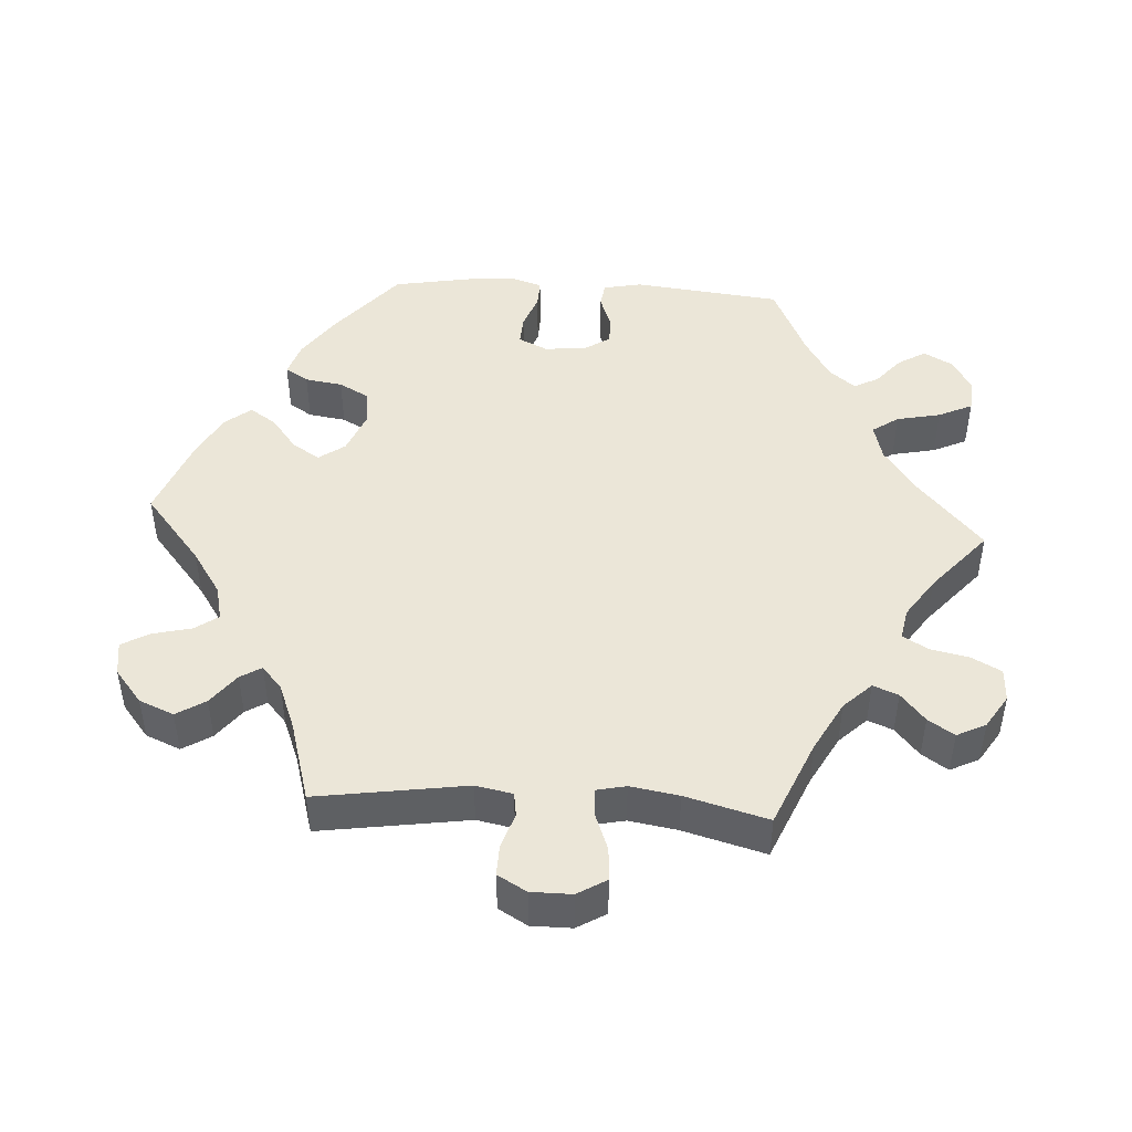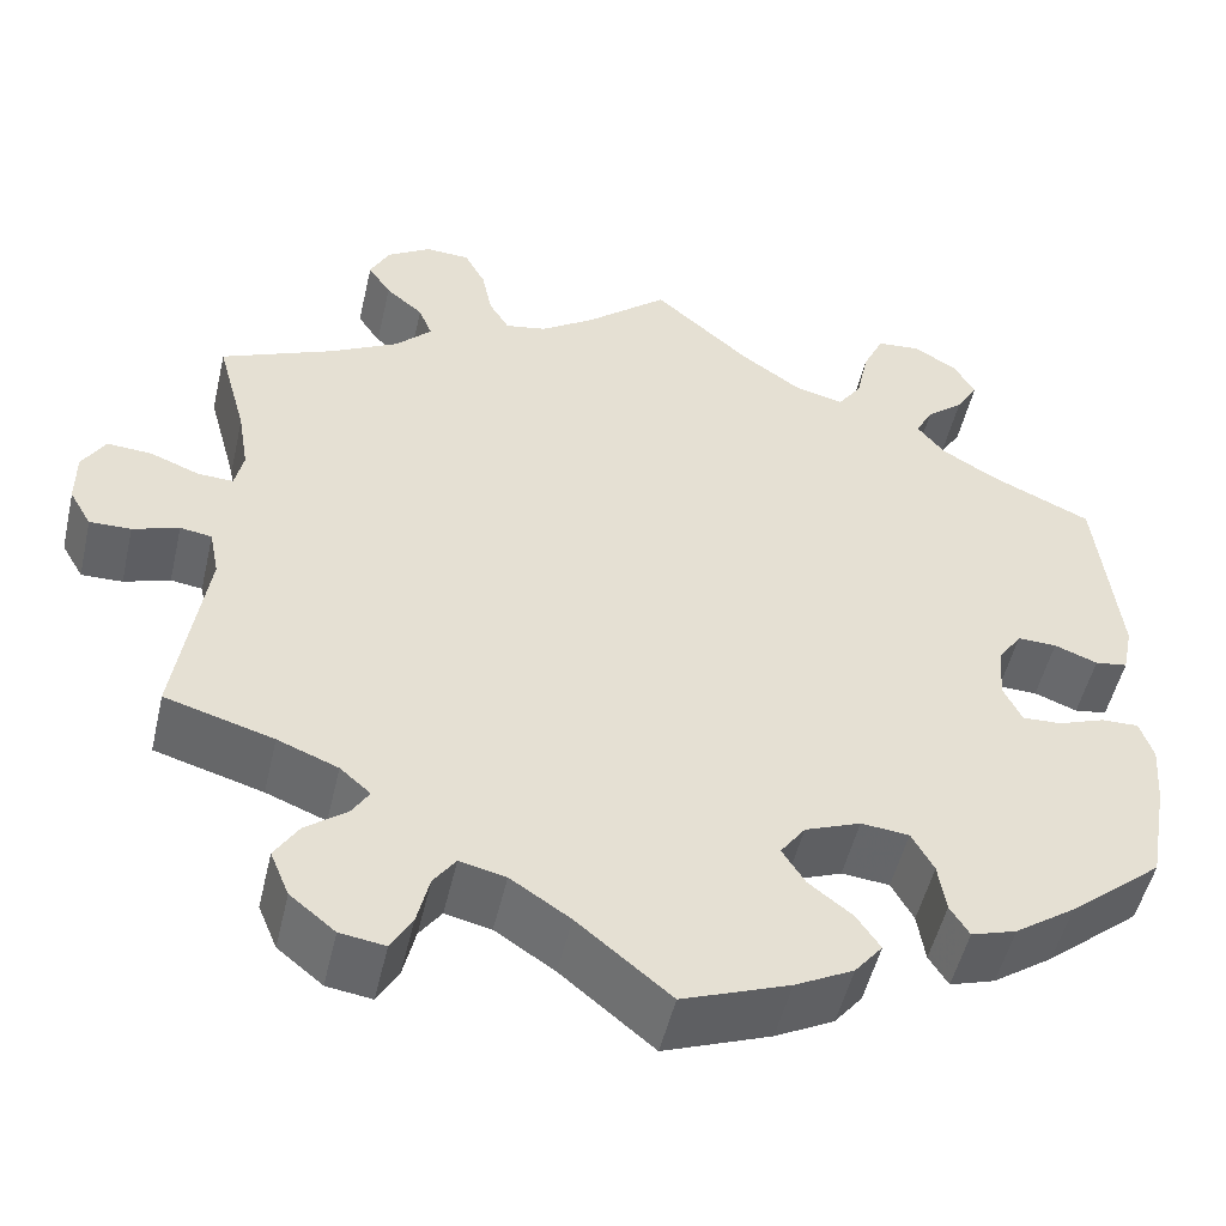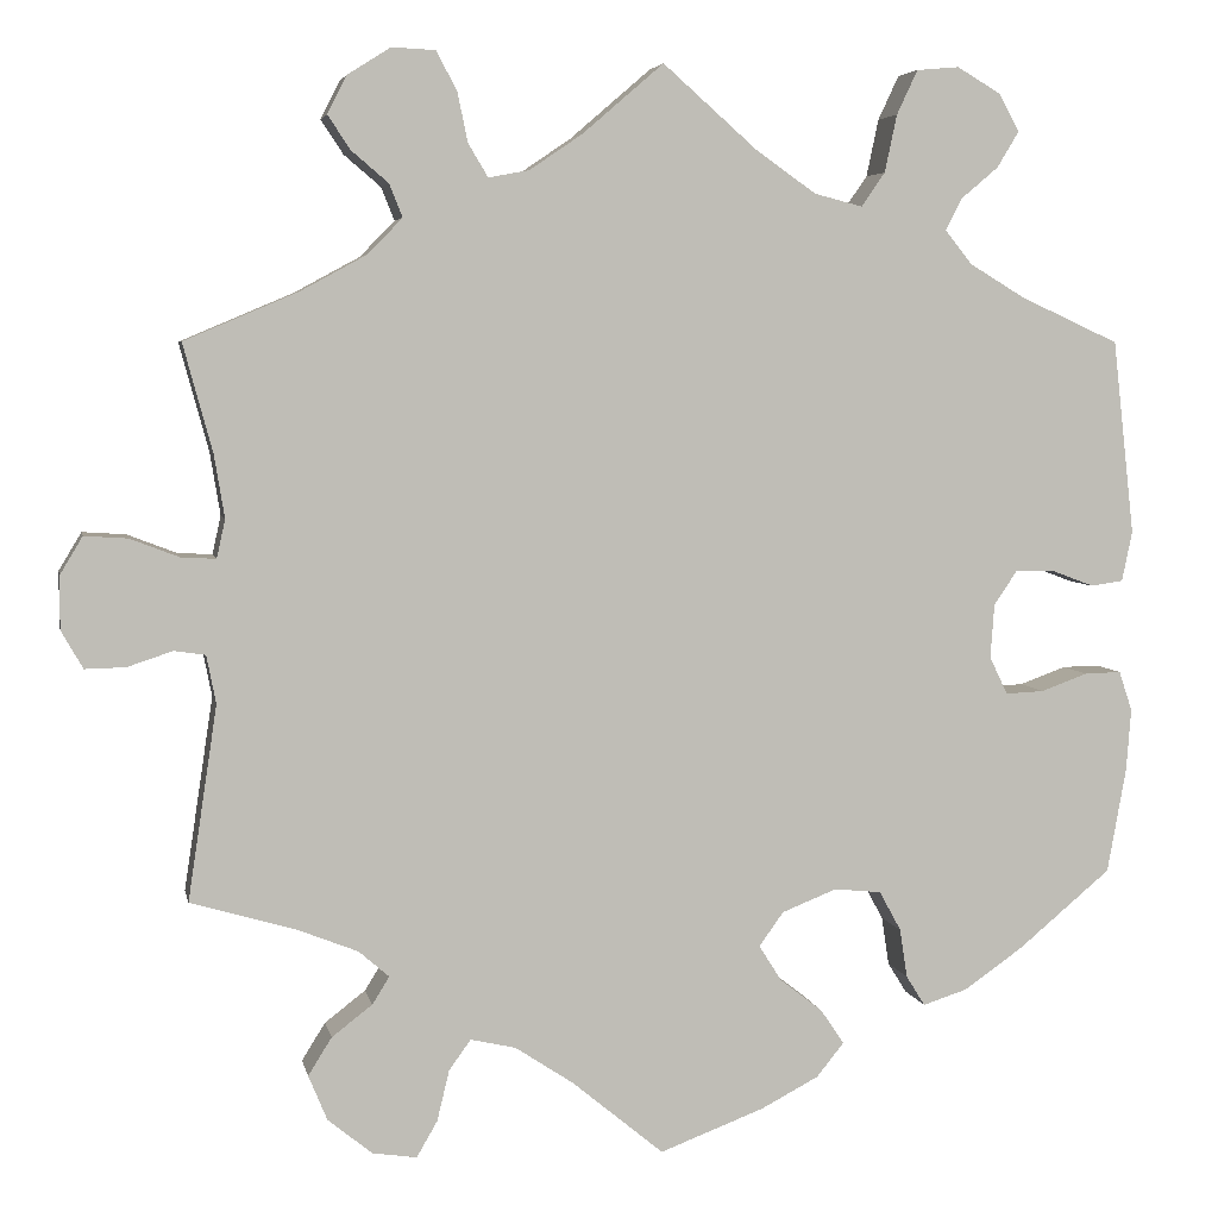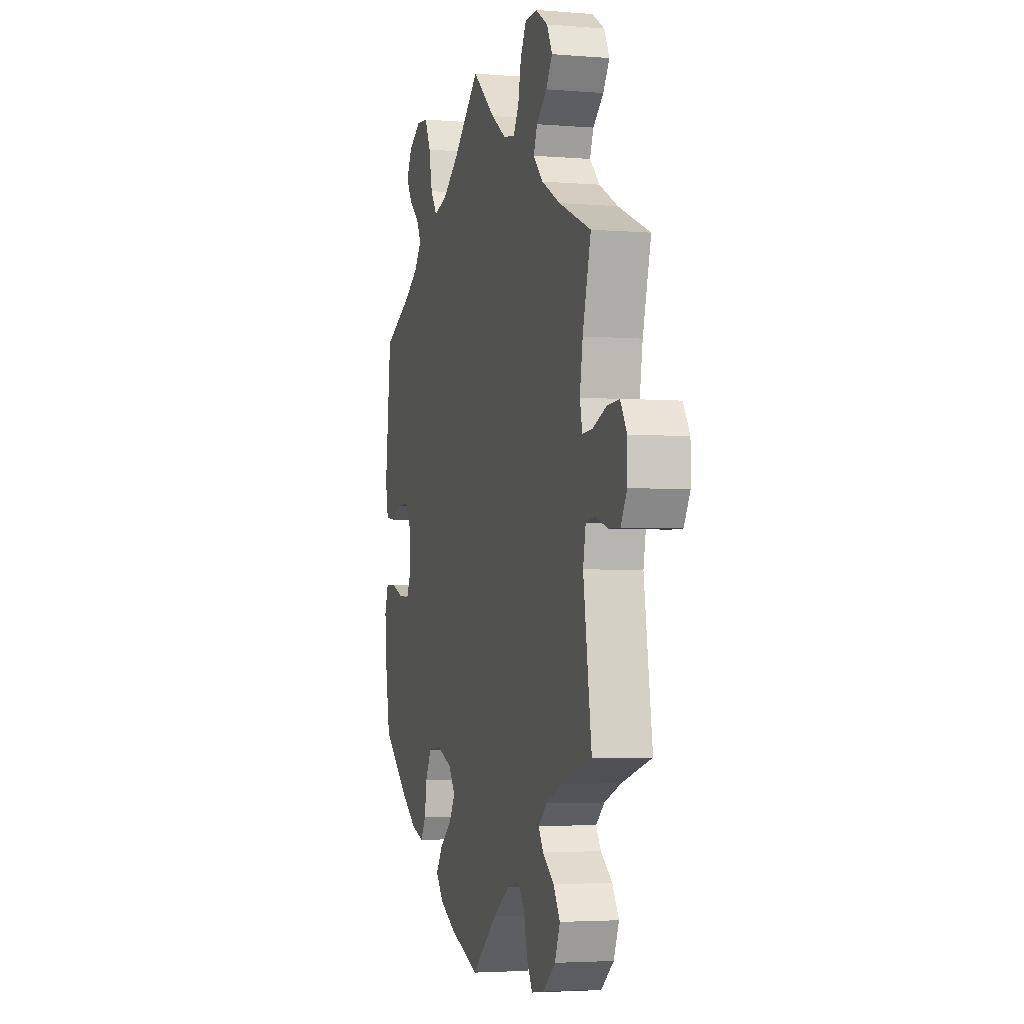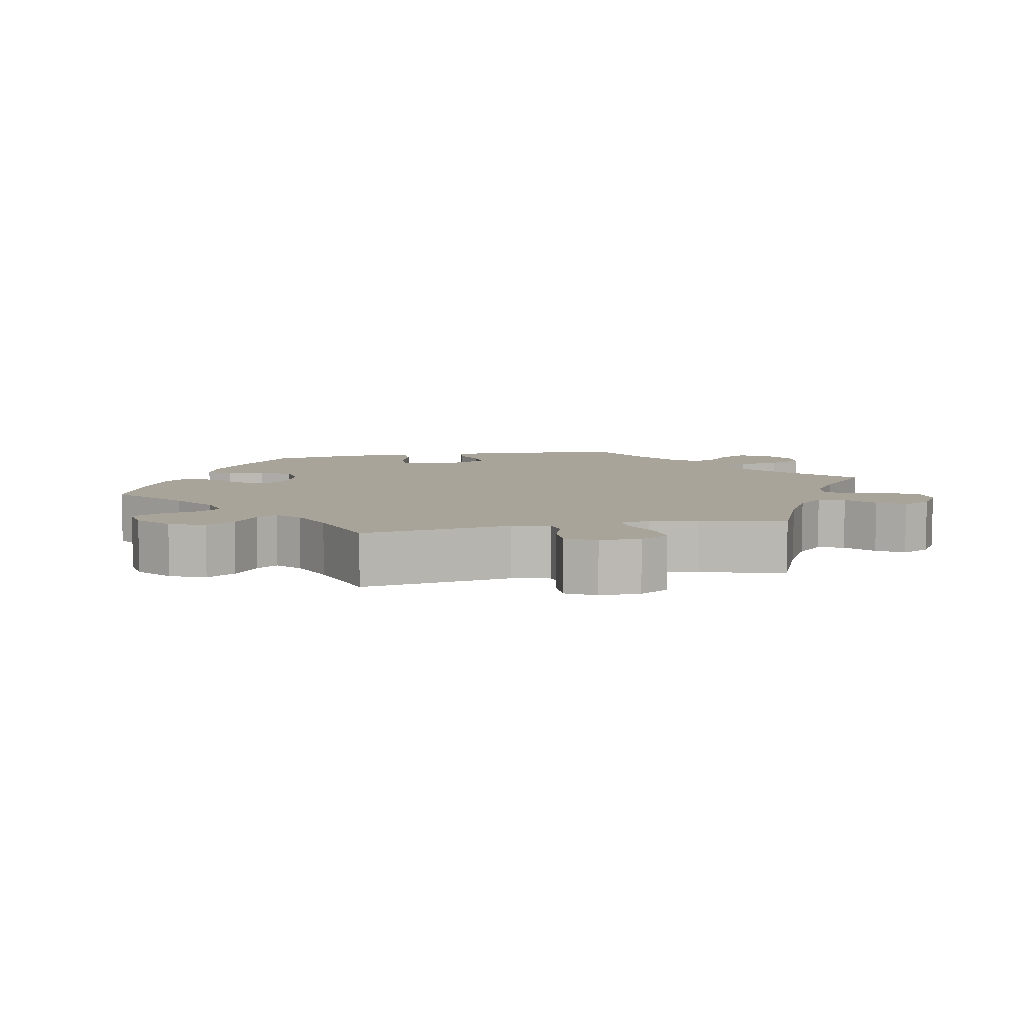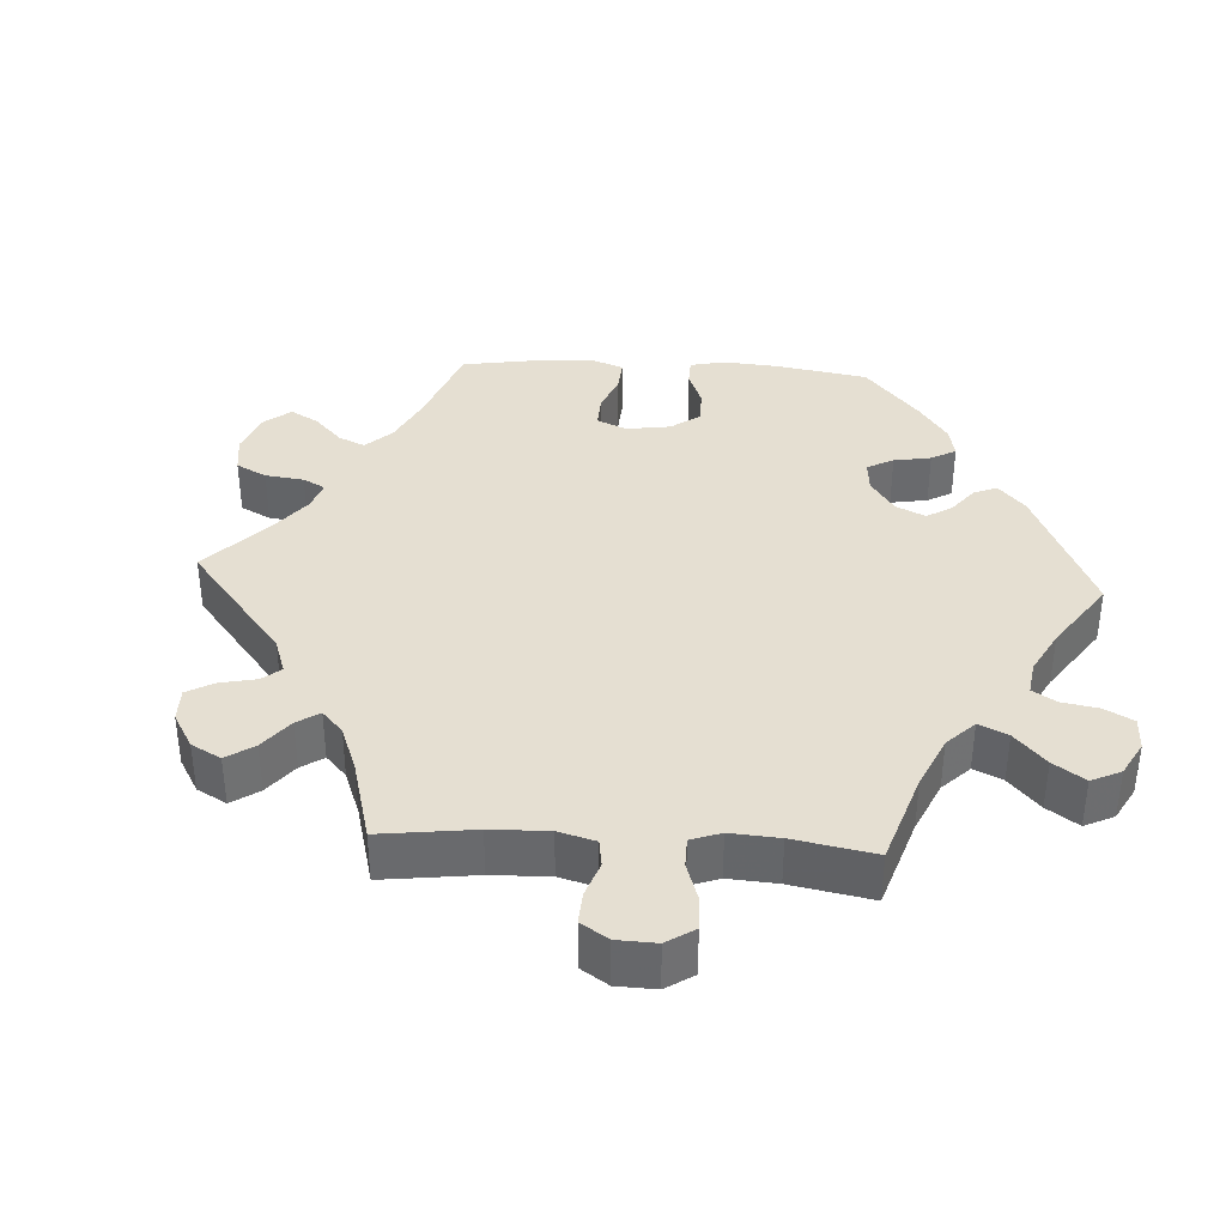
<metadata>
{"format":"obj","ext":"obj","renderer":"f3d","projection":"perspective","resolution":1024,"background":"white","views":[{"elev":46.1,"azim":-86.4,"up":"+Y"},{"elev":-51.1,"azim":-13.0,"up":"+Z"},{"elev":4.9,"azim":-11.1,"up":"+Z"},{"elev":-3.5,"azim":-105.5,"up":"+Z"},{"elev":7.1,"azim":-101.8,"up":"+Y"},{"elev":37.3,"azim":-26.6,"up":"+Y"}]}
</metadata>
<code>
v 0.402 0.07 -0.371
v 0.339 0.07 -0.415
v 0.292 0.07 -0.43
v 0.272 0.07 -0.398
v 0.264 0.07 -0.346
v 0.241 0.07 -0.304
v 0.191 0.07 -0.299
v 0.133 0.07 -0.322
v 0.107 0.07 -0.358
v 0.131 0.07 -0.396
v 0.176 0.07 -0.431
v 0.201 0.07 -0.468
v 0.172 0.07 -0.504
v 0.111 0.07 -0.536
v 0 0.07 -0.578
v -0.097 0.07 -0.498
v -0.159 0.07 -0.457
v -0.207 0.07 -0.446
v -0.23 0.07 -0.478
v -0.243 0.07 -0.532
v -0.265 0.07 -0.57
v -0.312 0.07 -0.563
v -0.359 0.07 -0.525
v -0.379 0.07 -0.477
v -0.354 0.07 -0.437
v -0.311 0.07 -0.404
v -0.293 0.07 -0.375
v -0.325 0.07 -0.347
v -0.388 0.07 -0.322
v -0.501 0.07 -0.289
v -0.47 0.07 -0.083
v -0.48 0.07 -0.032
v -0.513 0.07 -0.027
v -0.561 0.07 -0.043
v -0.604 0.07 -0.044
v -0.627 0.07 -0.004
v -0.627 0.07 0.052
v -0.603 0.07 0.092
v -0.557 0.07 0.089
v -0.505 0.07 0.069
v -0.468 0.07 0.067
v -0.459 0.07 0.108
v -0.47 0.07 0.175
v -0.501 0.07 0.289
v -0.381 0.07 0.34
v -0.311 0.07 0.378
v -0.274 0.07 0.416
v -0.288 0.07 0.451
v -0.327 0.07 0.484
v -0.351 0.07 0.52
v -0.331 0.07 0.56
v -0.285 0.07 0.589
v -0.239 0.07 0.587
v -0.217 0.07 0.546
v -0.206 0.07 0.493
v -0.185 0.07 0.458
v -0.142 0.07 0.466
v -0.086 0.07 0.504
v 0 0.07 0.578
v 0.1 0.07 0.49
v 0.164 0.07 0.445
v 0.215 0.07 0.432
v 0.24 0.07 0.468
v 0.253 0.07 0.529
v 0.275 0.07 0.576
v 0.32 0.07 0.58
v 0.366 0.07 0.553
v 0.388 0.07 0.513
v 0.365 0.07 0.475
v 0.326 0.07 0.442
v 0.308 0.07 0.408
v 0.337 0.07 0.372
v 0.395 0.07 0.337
v 0.5 0.07 0.289
v 0.523 0.07 0.083
v 0.512 0.07 0.03
v 0.478 0.07 0.025
v 0.433 0.07 0.042
v 0.392 0.07 0.043
v 0.367 0.07 0.006
v 0.363 0.07 -0.051
v 0.382 0.07 -0.091
v 0.423 0.07 -0.089
v 0.472 0.07 -0.071
v 0.511 0.07 -0.07
v 0.525 0.07 -0.112
v 0.52 0.07 -0.178
v 0.5 0.07 -0.289
v 0.402 0 -0.371
v 0.339 0 -0.415
v 0.292 0 -0.43
v 0.272 0 -0.398
v 0.264 0 -0.346
v 0.241 0 -0.304
v 0.191 0 -0.299
v 0.133 0 -0.322
v 0.107 0 -0.358
v 0.131 0 -0.396
v 0.176 0 -0.431
v 0.201 0 -0.468
v 0.172 0 -0.504
v 0.111 0 -0.536
v 0 0 -0.578
v -0.097 0 -0.498
v -0.159 0 -0.457
v -0.207 0 -0.446
v -0.23 0 -0.478
v -0.243 0 -0.532
v -0.265 0 -0.57
v -0.312 0 -0.563
v -0.359 0 -0.525
v -0.379 0 -0.477
v -0.354 0 -0.437
v -0.311 0 -0.404
v -0.293 0 -0.375
v -0.325 0 -0.347
v -0.388 0 -0.322
v -0.501 0 -0.289
v -0.47 0 -0.083
v -0.48 0 -0.032
v -0.513 0 -0.027
v -0.561 0 -0.043
v -0.604 0 -0.044
v -0.627 0 -0.004
v -0.627 0 0.052
v -0.603 0 0.092
v -0.557 0 0.089
v -0.505 0 0.069
v -0.468 0 0.067
v -0.459 0 0.108
v -0.47 0 0.175
v -0.501 0 0.289
v -0.381 0 0.34
v -0.311 0 0.378
v -0.274 0 0.416
v -0.288 0 0.451
v -0.327 0 0.484
v -0.351 0 0.52
v -0.331 0 0.56
v -0.285 0 0.589
v -0.239 0 0.587
v -0.217 0 0.546
v -0.206 0 0.493
v -0.185 0 0.458
v -0.142 0 0.466
v -0.086 0 0.504
v 0 0 0.578
v 0.1 0 0.49
v 0.164 0 0.445
v 0.215 0 0.432
v 0.24 0 0.468
v 0.253 0 0.529
v 0.275 0 0.576
v 0.32 0 0.58
v 0.366 0 0.553
v 0.388 0 0.513
v 0.365 0 0.475
v 0.326 0 0.442
v 0.308 0 0.408
v 0.337 0 0.372
v 0.395 0 0.337
v 0.5 0 0.289
v 0.523 0 0.083
v 0.512 0 0.03
v 0.478 0 0.025
v 0.433 0 0.042
v 0.392 0 0.043
v 0.367 0 0.006
v 0.363 0 -0.051
v 0.382 0 -0.091
v 0.423 0 -0.089
v 0.472 0 -0.071
v 0.511 0 -0.07
v 0.525 0 -0.112
v 0.52 0 -0.178
v 0.5 0 -0.289
f 83 84 85 86
f 82 83 86 87
f 75 76 77 78
f 73 74 75 78
f 72 73 78 79
f 71 72 79 80
f 67 68 69 70
f 67 70 71
f 66 67 71
f 63 64 65 66
f 62 63 66 71
f 61 62 71 80
f 58 59 60
f 57 58 60 61
f 56 57 61 80
f 52 53 54 55
f 52 55 56
f 51 52 56
f 48 49 50 51
f 47 48 51 56
f 46 47 56 80
f 43 44 45
f 42 43 45 46
f 41 42 46 80
f 37 38 39 40
f 33 34 35 36
f 32 33 36 37
f 29 30 31
f 28 29 31 32
f 27 28 32
f 23 24 25 26
f 23 26 27
f 22 23 27
f 19 20 21 22
f 18 19 22 27
f 17 18 27 32
f 13 14 15 16
f 13 16 17 32
f 10 11 12 13
f 9 10 13 32
f 2 3 4 5
f 2 5 6
f 1 2 6
f 82 87 88 1
f 40 41 80 81
f 8 9 32 37
f 7 8 37 40
f 6 7 40 81
f 1 6 81 82
f 174 173 172 171
f 175 174 171 170
f 166 165 164 163
f 166 163 162 161
f 167 166 161 160
f 168 167 160 159
f 158 157 156 155
f 159 158 155
f 159 155 154
f 154 153 152 151
f 159 154 151 150
f 168 159 150 149
f 148 147 146
f 149 148 146 145
f 168 149 145 144
f 143 142 141 140
f 144 143 140
f 144 140 139
f 139 138 137 136
f 144 139 136 135
f 168 144 135 134
f 133 132 131
f 134 133 131 130
f 168 134 130 129
f 128 127 126 125
f 124 123 122 121
f 125 124 121 120
f 119 118 117
f 120 119 117 116
f 120 116 115
f 114 113 112 111
f 115 114 111
f 115 111 110
f 110 109 108 107
f 115 110 107 106
f 120 115 106 105
f 104 103 102 101
f 120 105 104 101
f 101 100 99 98
f 120 101 98 97
f 93 92 91 90
f 94 93 90
f 94 90 89
f 89 176 175 170
f 169 168 129 128
f 125 120 97 96
f 128 125 96 95
f 169 128 95 94
f 170 169 94 89
f 1 89 90 2
f 2 90 91 3
f 3 91 92 4
f 4 92 93 5
f 5 93 94 6
f 6 94 95 7
f 7 95 96 8
f 8 96 97 9
f 9 97 98 10
f 10 98 99 11
f 11 99 100 12
f 12 100 101 13
f 13 101 102 14
f 14 102 103 15
f 15 103 104 16
f 16 104 105 17
f 17 105 106 18
f 18 106 107 19
f 19 107 108 20
f 20 108 109 21
f 21 109 110 22
f 22 110 111 23
f 23 111 112 24
f 24 112 113 25
f 25 113 114 26
f 26 114 115 27
f 27 115 116 28
f 28 116 117 29
f 29 117 118 30
f 30 118 119 31
f 31 119 120 32
f 32 120 121 33
f 33 121 122 34
f 34 122 123 35
f 35 123 124 36
f 36 124 125 37
f 37 125 126 38
f 38 126 127 39
f 39 127 128 40
f 40 128 129 41
f 41 129 130 42
f 42 130 131 43
f 43 131 132 44
f 44 132 133 45
f 45 133 134 46
f 46 134 135 47
f 47 135 136 48
f 48 136 137 49
f 49 137 138 50
f 50 138 139 51
f 51 139 140 52
f 52 140 141 53
f 53 141 142 54
f 54 142 143 55
f 55 143 144 56
f 56 144 145 57
f 57 145 146 58
f 58 146 147 59
f 59 147 148 60
f 60 148 149 61
f 61 149 150 62
f 62 150 151 63
f 63 151 152 64
f 64 152 153 65
f 65 153 154 66
f 66 154 155 67
f 67 155 156 68
f 68 156 157 69
f 69 157 158 70
f 70 158 159 71
f 71 159 160 72
f 72 160 161 73
f 73 161 162 74
f 74 162 163 75
f 75 163 164 76
f 76 164 165 77
f 77 165 166 78
f 78 166 167 79
f 79 167 168 80
f 80 168 169 81
f 81 169 170 82
f 82 170 171 83
f 83 171 172 84
f 84 172 173 85
f 85 173 174 86
f 86 174 175 87
f 87 175 176 88
f 88 176 89 1

</code>
